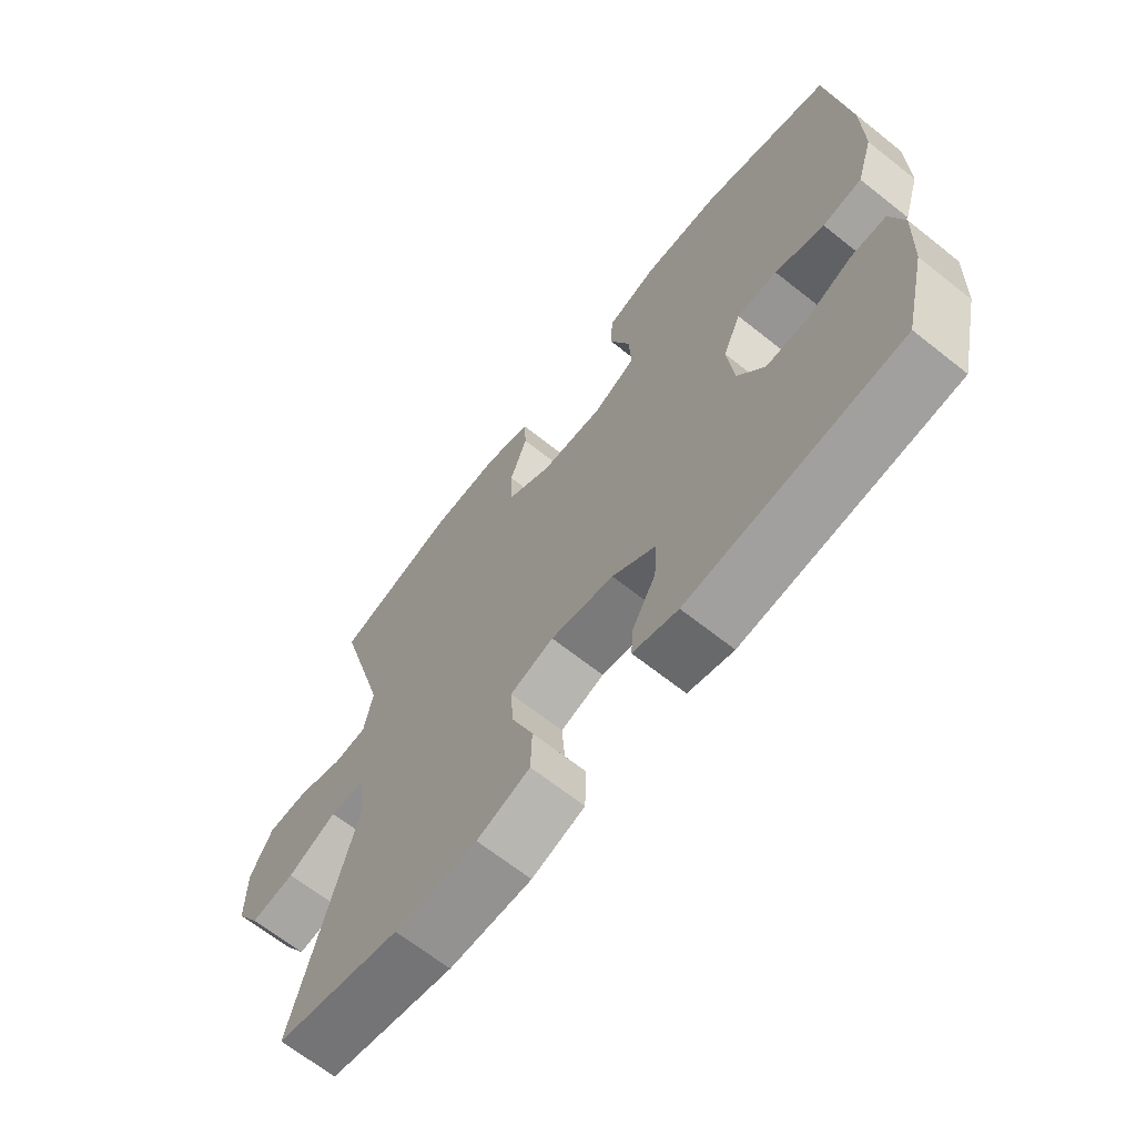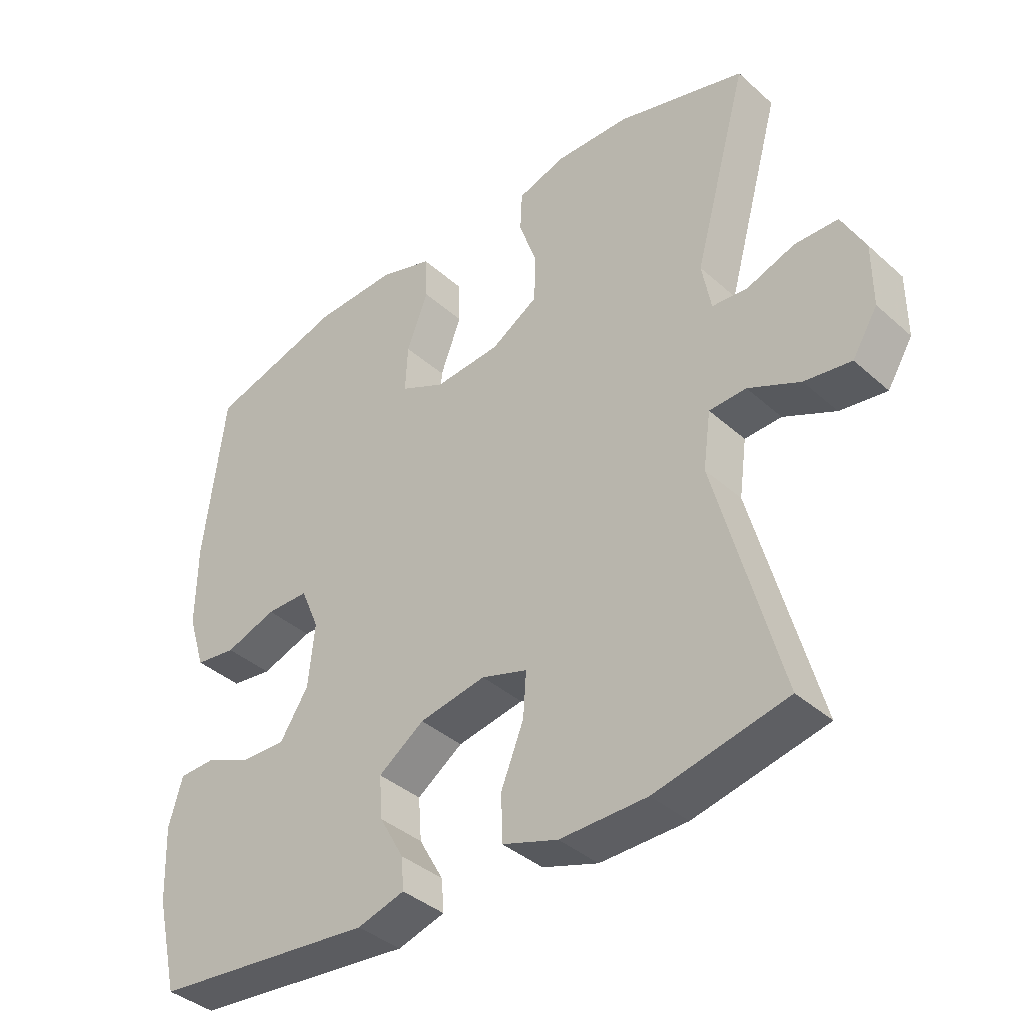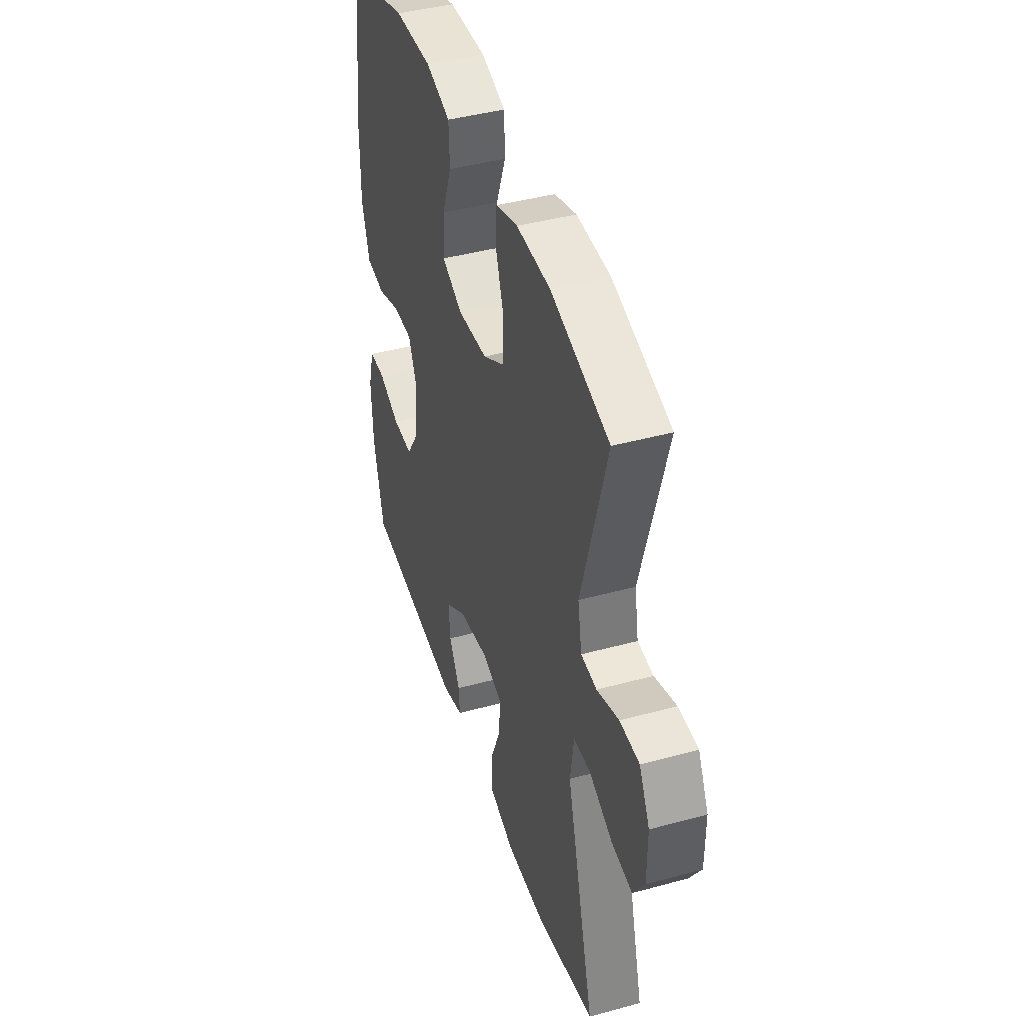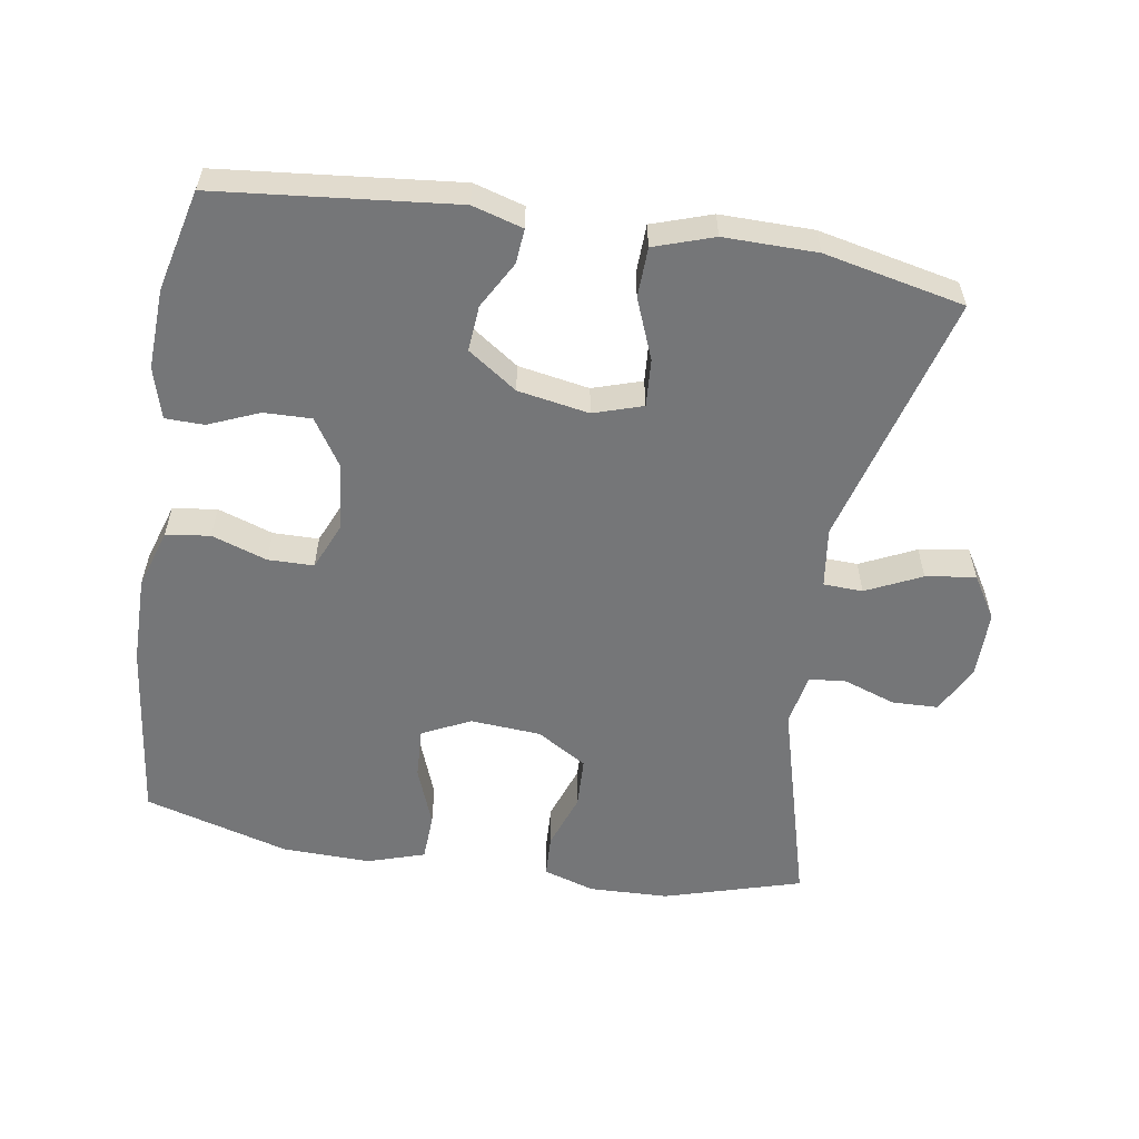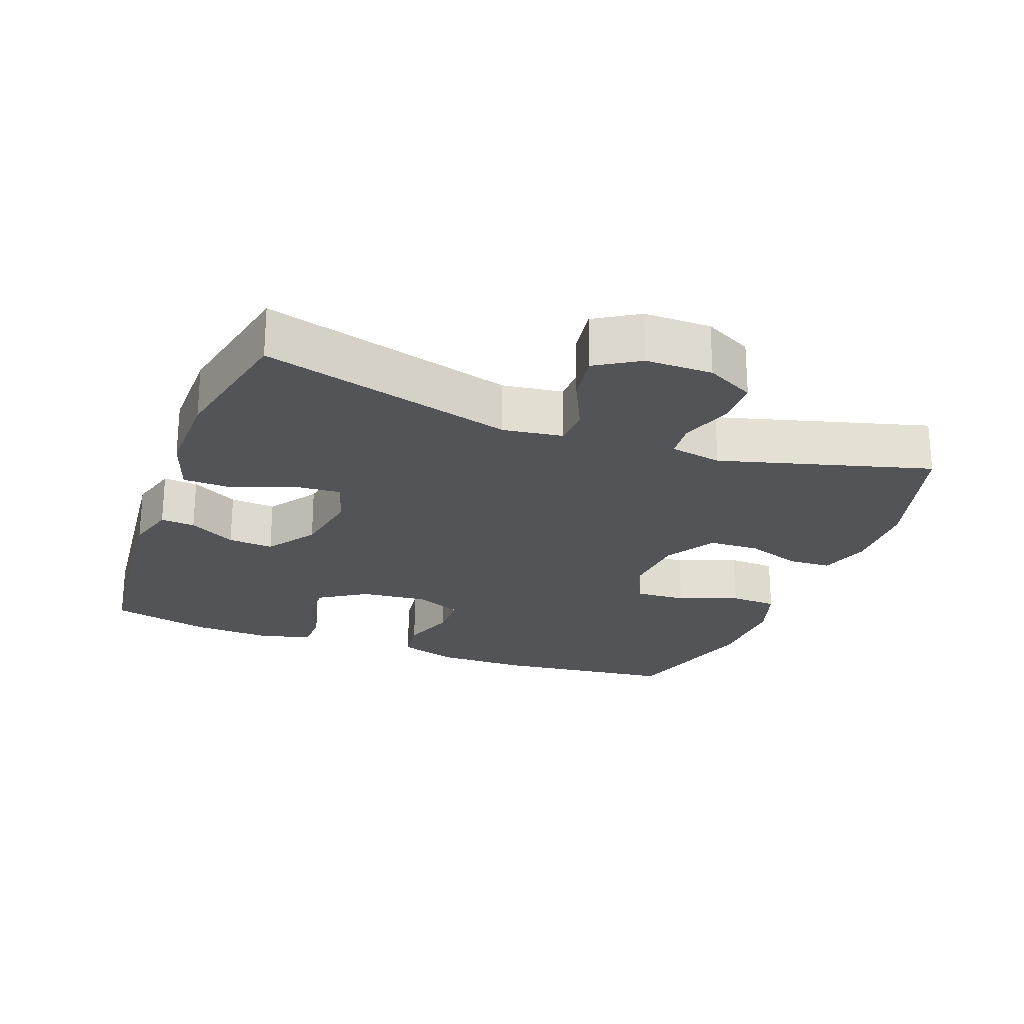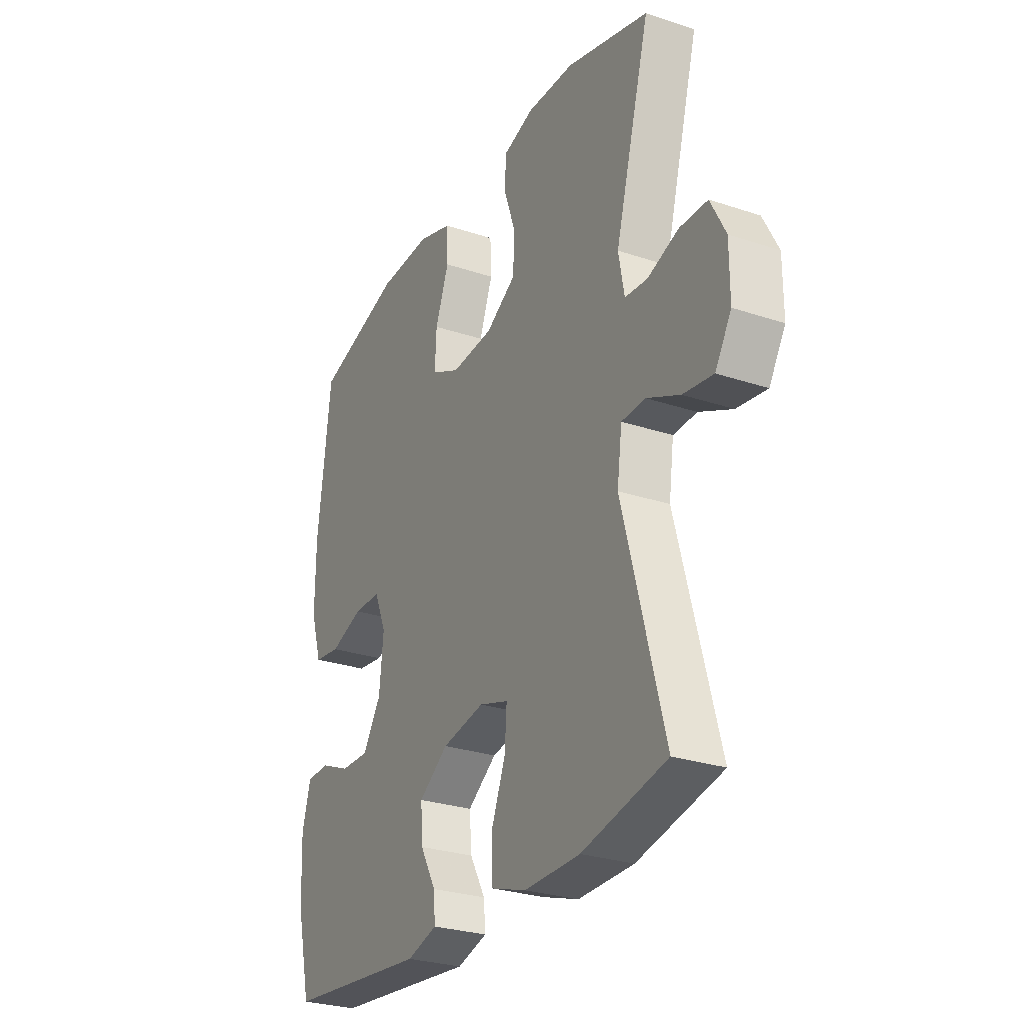
<metadata>
{"format":"obj","ext":"obj","renderer":"f3d","projection":"perspective","resolution":1024,"background":"white","views":[{"elev":-66.8,"azim":51.5,"up":"+Z"},{"elev":-39.0,"azim":-137.8,"up":"+Z"},{"elev":42.8,"azim":-108.0,"up":"+Z"},{"elev":-56.8,"azim":170.7,"up":"+Y"},{"elev":-23.5,"azim":-110.6,"up":"+Y"},{"elev":-28.0,"azim":-116.9,"up":"+Z"}]}
</metadata>
<code>
v -0.5 0.07 0.5
v -0.301 0.07 0.559
v -0.186 0.07 0.563
v -0.111 0.07 0.54
v -0.108 0.07 0.478
v -0.136 0.07 0.397
v -0.133 0.07 0.323
v -0.06 0.07 0.279
v 0.042 0.07 0.272
v 0.112 0.07 0.306
v 0.108 0.07 0.38
v 0.075 0.07 0.467
v 0.078 0.07 0.536
v 0.161 0.07 0.563
v 0.289 0.07 0.56
v 0.5 0.07 0.5
v 0.532 0.07 0.236
v 0.533 0.07 0.107
v 0.506 0.07 0.021
v 0.442 0.07 0.012
v 0.362 0.07 0.039
v 0.296 0.07 0.038
v 0.267 0.07 -0.03
v 0.277 0.07 -0.128
v 0.321 0.07 -0.196
v 0.39 0.07 -0.194
v 0.463 0.07 -0.163
v 0.519 0.07 -0.164
v 0.54 0.07 -0.238
v 0.535 0.07 -0.354
v 0.5 0.07 -0.5
v 0.156 0.07 -0.536
v 0.083 0.07 -0.515
v 0.087 0.07 -0.465
v 0.125 0.07 -0.397
v 0.13 0.07 -0.331
v 0.059 0.07 -0.282
v -0.044 0.07 -0.264
v -0.115 0.07 -0.287
v -0.11 0.07 -0.356
v -0.075 0.07 -0.443
v -0.077 0.07 -0.515
v -0.163 0.07 -0.544
v -0.297 0.07 -0.543
v -0.5 0.07 -0.5
v -0.401 0.07 -0.133
v -0.413 0.07 -0.046
v -0.47 0.07 -0.044
v -0.55 0.07 -0.082
v -0.622 0.07 -0.093
v -0.661 0.07 -0.03
v -0.661 0.07 0.067
v -0.625 0.07 0.137
v -0.558 0.07 0.139
v -0.483 0.07 0.113
v -0.429 0.07 0.118
v -0.415 0.07 0.194
v -0.5 0 0.5
v -0.301 0 0.559
v -0.186 0 0.563
v -0.111 0 0.54
v -0.108 0 0.478
v -0.136 0 0.397
v -0.133 0 0.323
v -0.06 0 0.279
v 0.042 0 0.272
v 0.112 0 0.306
v 0.108 0 0.38
v 0.075 0 0.467
v 0.078 0 0.536
v 0.161 0 0.563
v 0.289 0 0.56
v 0.5 0 0.5
v 0.532 0 0.236
v 0.533 0 0.107
v 0.506 0 0.021
v 0.442 0 0.012
v 0.362 0 0.039
v 0.296 0 0.038
v 0.267 0 -0.03
v 0.277 0 -0.128
v 0.321 0 -0.196
v 0.39 0 -0.194
v 0.463 0 -0.163
v 0.519 0 -0.164
v 0.54 0 -0.238
v 0.535 0 -0.354
v 0.5 0 -0.5
v 0.156 0 -0.536
v 0.083 0 -0.515
v 0.087 0 -0.465
v 0.125 0 -0.397
v 0.13 0 -0.331
v 0.059 0 -0.282
v -0.044 0 -0.264
v -0.115 0 -0.287
v -0.11 0 -0.356
v -0.075 0 -0.443
v -0.077 0 -0.515
v -0.163 0 -0.544
v -0.297 0 -0.543
v -0.5 0 -0.5
v -0.401 0 -0.133
v -0.413 0 -0.046
v -0.47 0 -0.044
v -0.55 0 -0.082
v -0.622 0 -0.093
v -0.661 0 -0.03
v -0.661 0 0.067
v -0.625 0 0.137
v -0.558 0 0.139
v -0.483 0 0.113
v -0.429 0 0.118
v -0.415 0 0.194
f 53 54 55
f 52 53 55
f 51 52 55
f 50 51 55
f 49 50 55
f 48 49 55
f 47 48 55 56
f 46 47 56 57
f 44 45 46
f 43 44 46
f 42 43 46
f 41 42 46
f 40 41 46
f 39 40 46 57
f 33 34 35
f 32 33 35
f 31 32 35
f 30 31 35
f 29 30 35
f 28 29 35
f 27 28 35
f 26 27 35
f 25 26 35 36
f 24 25 36 37
f 19 20 21
f 18 19 21
f 17 18 21
f 16 17 21
f 15 16 21
f 14 15 21
f 13 14 21
f 12 13 21
f 11 12 21
f 10 11 21 22
f 9 10 22 23
f 4 5 6
f 3 4 6
f 2 3 6
f 1 2 6
f 57 1 6
f 57 6 7
f 57 7 8
f 39 57 8
f 38 39 8
f 24 37 38
f 23 24 38
f 9 23 38
f 8 9 38
f 112 111 110
f 112 110 109
f 112 109 108
f 112 108 107
f 112 107 106
f 112 106 105
f 113 112 105 104
f 114 113 104 103
f 103 102 101
f 103 101 100
f 103 100 99
f 103 99 98
f 103 98 97
f 114 103 97 96
f 92 91 90
f 92 90 89
f 92 89 88
f 92 88 87
f 92 87 86
f 92 86 85
f 92 85 84
f 92 84 83
f 93 92 83 82
f 94 93 82 81
f 78 77 76
f 78 76 75
f 78 75 74
f 78 74 73
f 78 73 72
f 78 72 71
f 78 71 70
f 78 70 69
f 78 69 68
f 79 78 68 67
f 80 79 67 66
f 63 62 61
f 63 61 60
f 63 60 59
f 63 59 58
f 63 58 114
f 64 63 114
f 65 64 114
f 65 114 96
f 65 96 95
f 95 94 81
f 95 81 80
f 95 80 66
f 95 66 65
f 1 58 59 2
f 2 59 60 3
f 3 60 61 4
f 4 61 62 5
f 5 62 63 6
f 6 63 64 7
f 7 64 65 8
f 8 65 66 9
f 9 66 67 10
f 10 67 68 11
f 11 68 69 12
f 12 69 70 13
f 13 70 71 14
f 14 71 72 15
f 15 72 73 16
f 16 73 74 17
f 17 74 75 18
f 18 75 76 19
f 19 76 77 20
f 20 77 78 21
f 21 78 79 22
f 22 79 80 23
f 23 80 81 24
f 24 81 82 25
f 25 82 83 26
f 26 83 84 27
f 27 84 85 28
f 28 85 86 29
f 29 86 87 30
f 30 87 88 31
f 31 88 89 32
f 32 89 90 33
f 33 90 91 34
f 34 91 92 35
f 35 92 93 36
f 36 93 94 37
f 37 94 95 38
f 38 95 96 39
f 39 96 97 40
f 40 97 98 41
f 41 98 99 42
f 42 99 100 43
f 43 100 101 44
f 44 101 102 45
f 45 102 103 46
f 46 103 104 47
f 47 104 105 48
f 48 105 106 49
f 49 106 107 50
f 50 107 108 51
f 51 108 109 52
f 52 109 110 53
f 53 110 111 54
f 54 111 112 55
f 55 112 113 56
f 56 113 114 57
f 57 114 58 1

</code>
